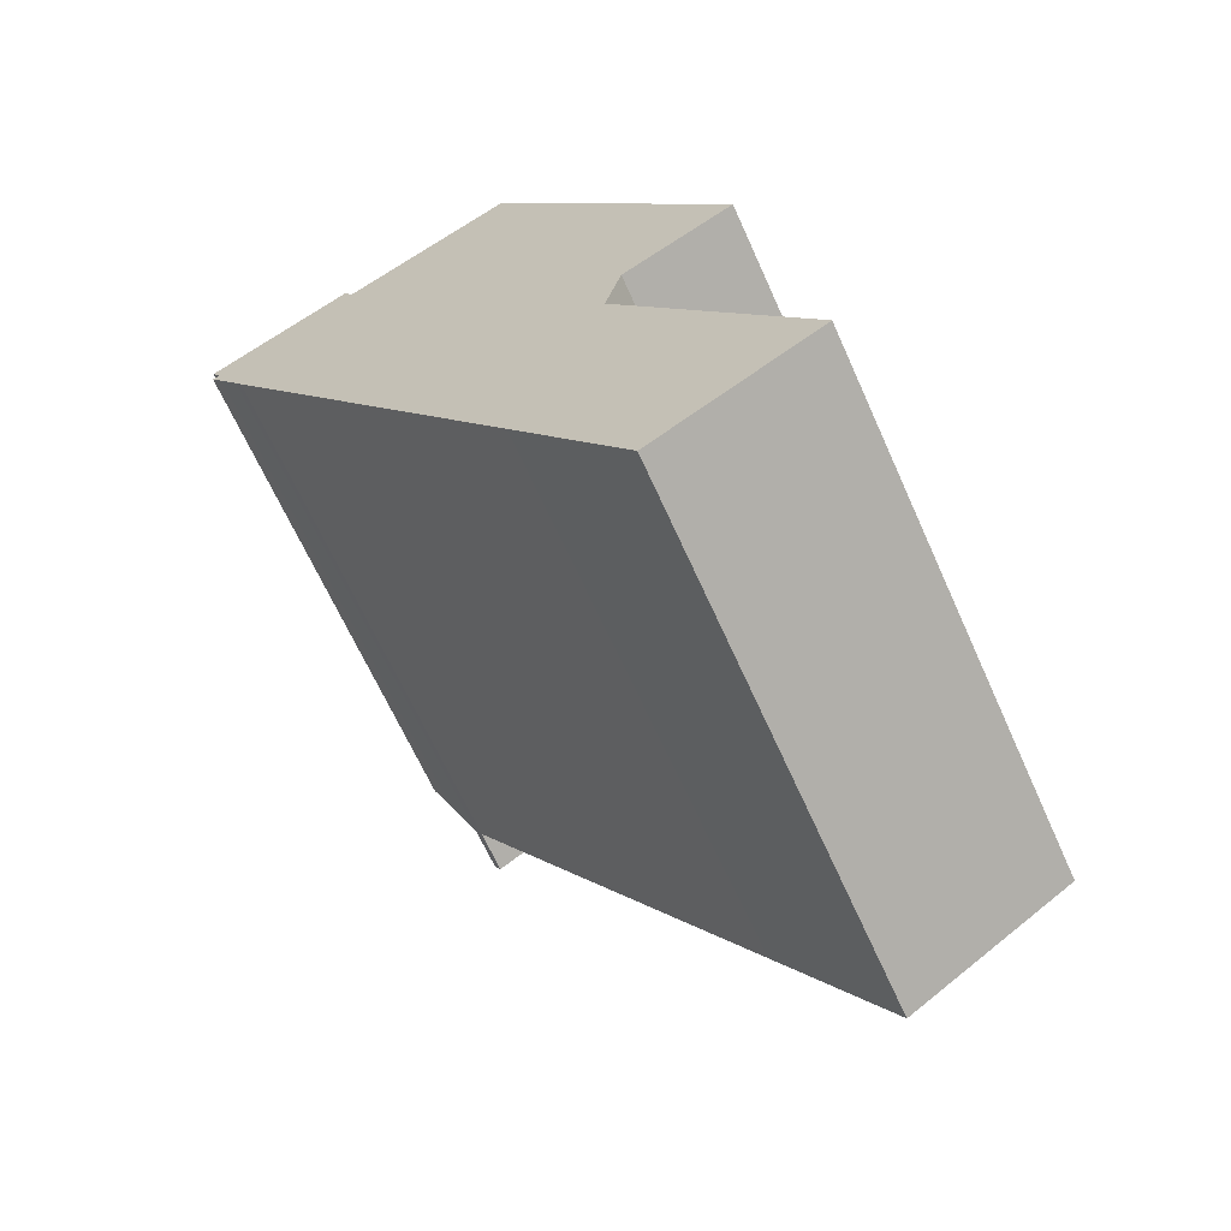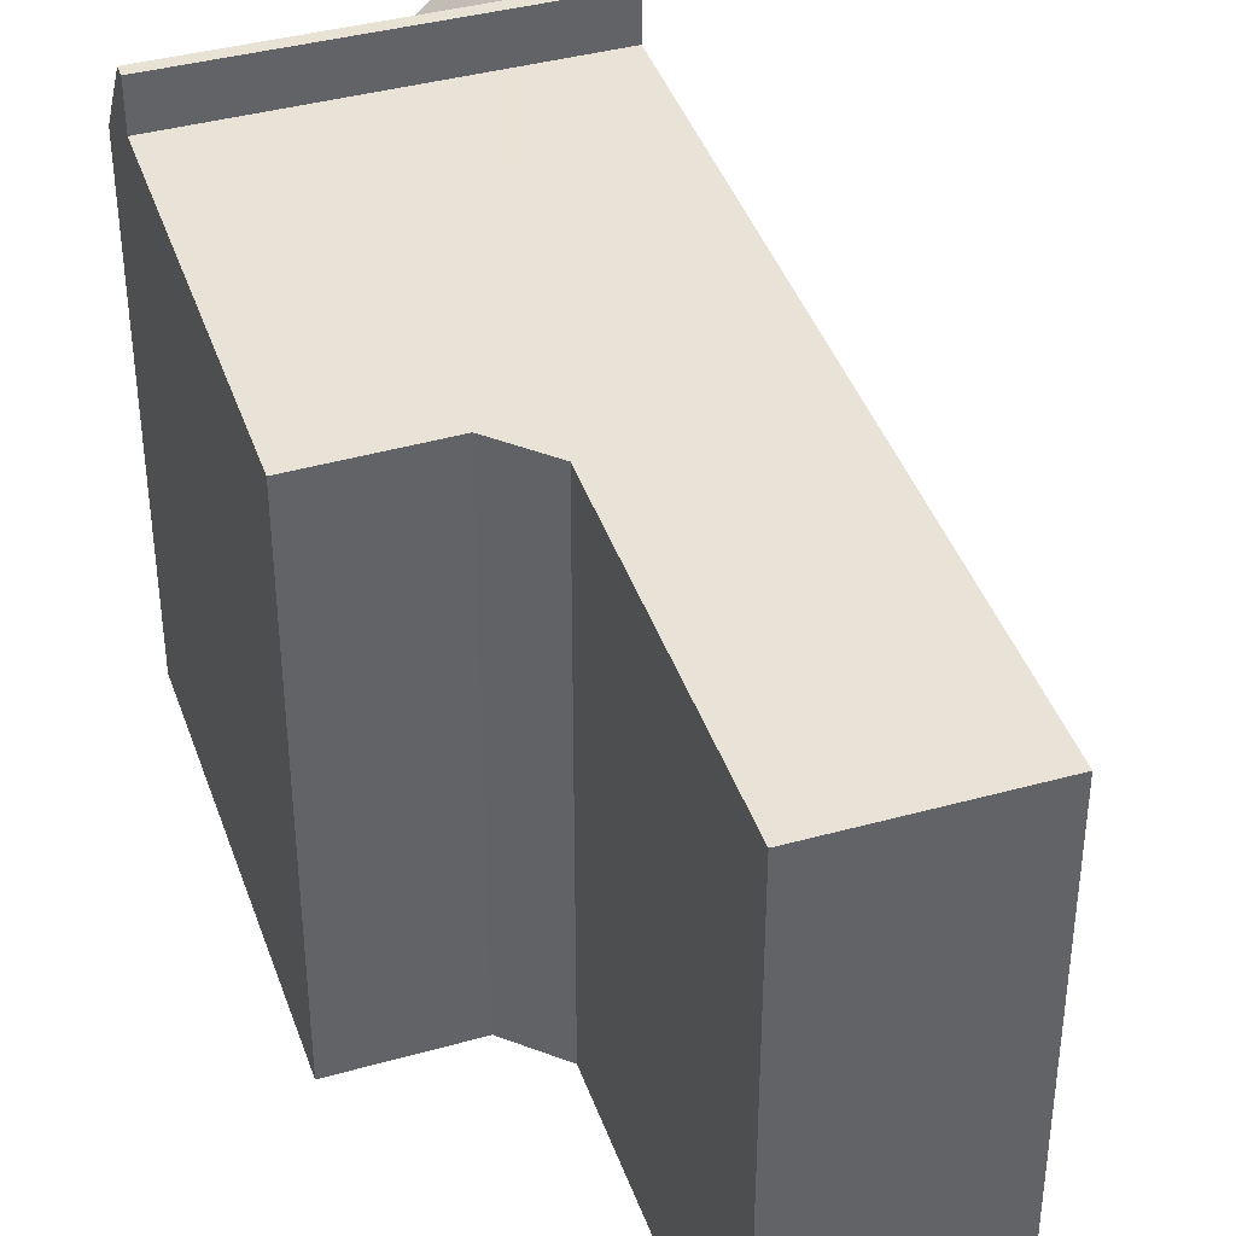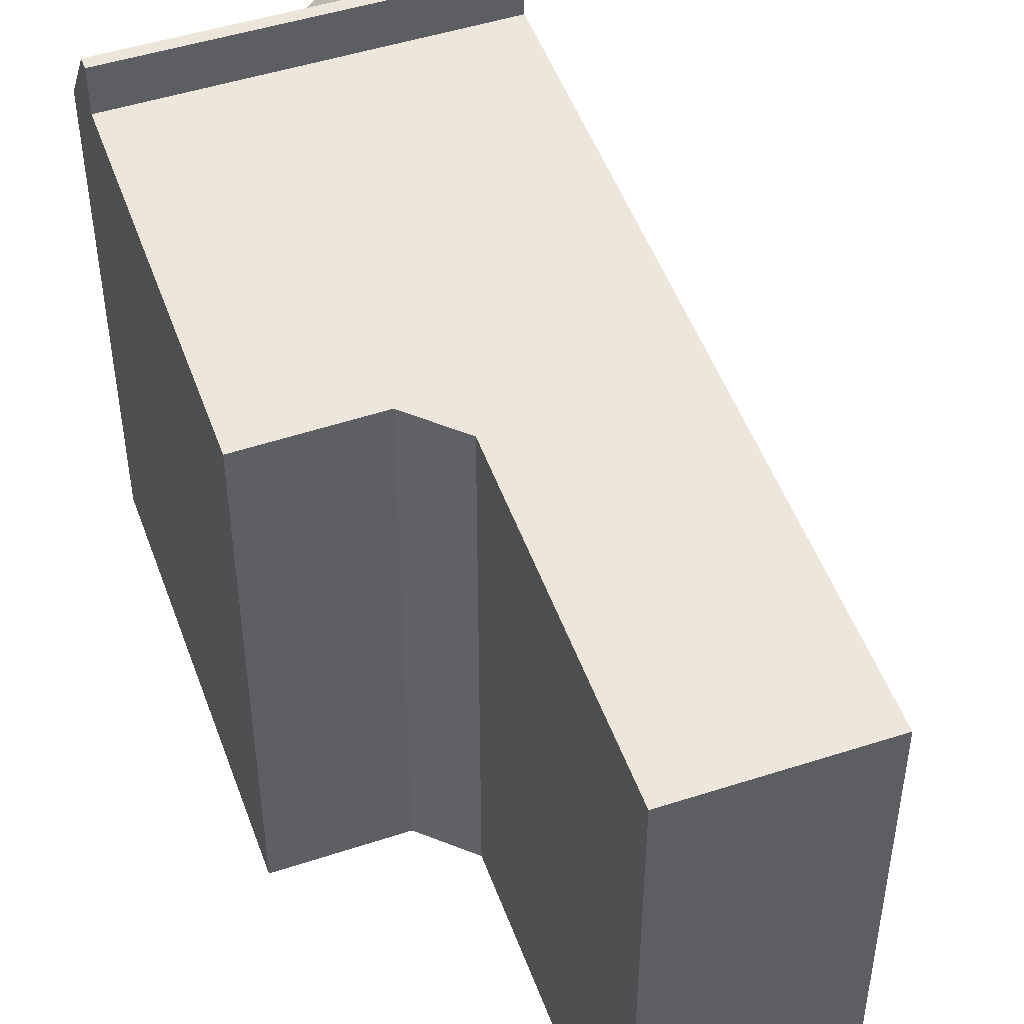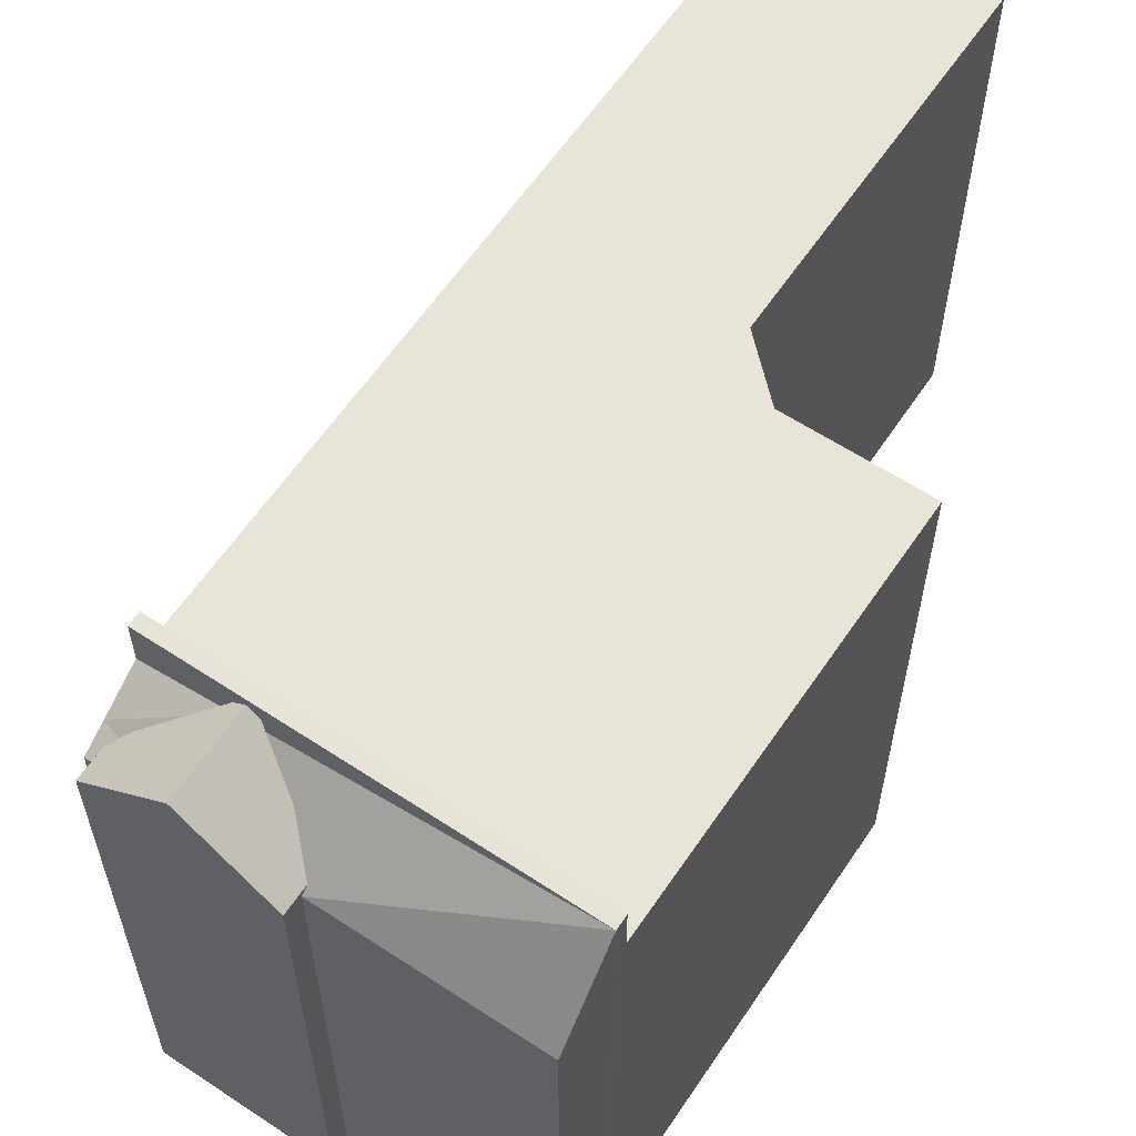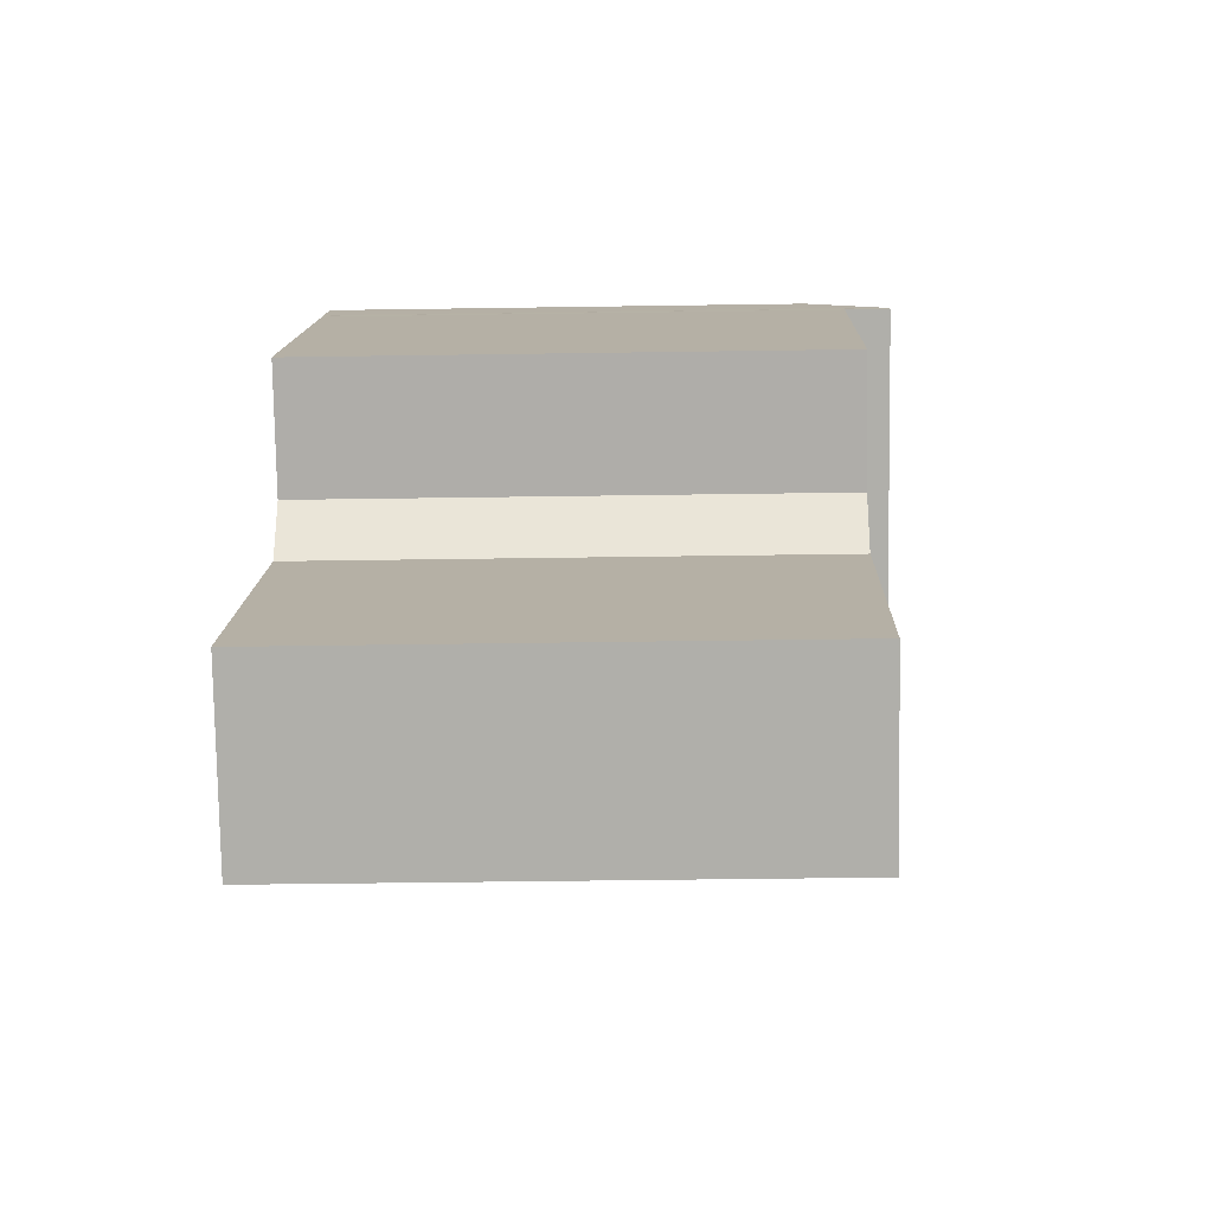
<metadata>
{"format":"obj","ext":"obj","renderer":"f3d","projection":"perspective","resolution":1024,"background":"white","views":[{"elev":-66.0,"azim":24.2,"up":"+Z"},{"elev":40.2,"azim":128.7,"up":"+Y"},{"elev":48.8,"azim":127.6,"up":"+Y"},{"elev":62.1,"azim":1.0,"up":"+Y"},{"elev":-45.3,"azim":91.0,"up":"+Z"}]}
</metadata>
<code>
v -4.247 6.821 4.483
v 0.4947 6.822 7.484
v 0.6107 6.822 7.301
v -4.247 6.821 4.483
v 0.4677 6.822 7.523
v 0.4947 6.822 7.484
v -5.923 6.822 3.089
v -4.447 6.821 4.354
v -4.247 6.821 4.483
v -5.923 6.822 3.089
v -4.247 6.821 4.483
v 0.6107 6.822 7.301
v -6.066 6.821 3.312
v -4.647 6.821 4.225
v -5.923 6.822 3.089
v -5.923 6.822 3.089
v -4.647 6.821 4.225
v -4.447 6.821 4.354
v -5.923 5.838 3.089
v 2.311 5.583 -2.277
v 0.4727 5.53 -6.833
v 0.5367 5.527 -6.932
v 2.311 5.583 -2.277
v 6.262 5.392 -8.41
v 0.6107 5.812 7.301
v 4.967 5.587 0.5442
v 2.642 5.603 -0.9168
v 0.4727 5.53 -6.833
v 2.311 5.583 -2.277
v 0.5367 5.527 -6.932
v -5.923 5.838 3.089
v 2.642 5.603 -0.9168
v 2.311 5.583 -2.277
v 0.5367 5.527 -6.932
v 6.262 5.392 -8.41
v 2.89 5.414 -10.58
v -4.028 5.831 4.311
v 0.6107 5.812 7.301
v 2.642 5.603 -0.9168
v -4.221 5.832 4.186
v -4.028 5.831 4.311
v 2.642 5.603 -0.9168
v -4.415 5.832 4.061
v -4.221 5.832 4.186
v 2.642 5.603 -0.9168
v -5.923 5.838 3.089
v -4.415 5.832 4.061
v 2.642 5.603 -0.9168
v -6.509 5.344 4
v -4.647 6.057 4.225
v -6.066 5.845 3.312
v -6.509 5.344 4
v -6.285 5.292 4.245
v -6.075 5.418 4.199
v -6.509 5.344 4
v -5.027 5.887 4.218
v -4.647 6.057 4.225
v -6.509 5.344 4
v -6.075 5.418 4.199
v -5.027 5.887 4.218
v -6.513 5.172 4.332
v -6.285 5.292 4.245
v -6.509 5.344 4
v -6.636 5.035 4.519
v -6.513 5.172 4.332
v -6.509 5.344 4
v -6.783 5.035 4.424
v -6.636 5.035 4.519
v -6.509 5.344 4
v -4.247 6.117 4.483
v -4.136 6.012 4.719
v 0.4677 6.822 7.523
v -4.136 6.012 4.719
v -3.818 5.715 5.392
v 0.4677 6.822 7.523
v -3.707 5.035 6.406
v 0.4677 6.822 7.523
v -3.629 5.172 6.286
v -3.818 5.715 5.392
v -3.629 5.172 6.286
v 0.4677 6.822 7.523
v -3.707 5.035 6.406
v 0.3777 6.596 7.664
v 0.4677 6.822 7.523
v -3.707 5.035 6.406
v -0.2483 5.035 8.634
v 0.3777 6.596 7.664
v -4.912 6.267 5.861
v -4.547 5.902 6.098
v -4.493 5.902 6.016
v -4.859 6.267 5.78
v -4.547 5.902 6.098
v -4.182 5.537 6.335
v -4.128 5.537 6.253
v -4.493 5.902 6.016
v -4.966 6.267 5.943
v -4.601 5.902 6.181
v -4.547 5.902 6.098
v -4.912 6.267 5.861
v -4.601 5.902 6.181
v -4.236 5.537 6.418
v -4.182 5.537 6.335
v -4.547 5.902 6.098
v -5.172 6.632 5.462
v -4.912 6.267 5.861
v -4.859 6.267 5.78
v -5.383 6.632 5.786
v -4.912 6.267 5.861
v -5.172 6.632 5.462
v -5.172 6.632 5.462
v -4.859 6.267 5.78
v -4.493 5.902 6.016
v -4.493 5.902 6.016
v -4.128 5.537 6.253
v -3.707 5.172 6.406
v -5.172 6.632 5.462
v -4.493 5.902 6.016
v -3.707 5.172 6.406
v -4.182 5.537 6.335
v -3.707 5.172 6.406
v -4.128 5.537 6.253
v -5.383 6.632 5.786
v -4.601 5.902 6.181
v -4.966 6.267 5.943
v -5.383 6.632 5.786
v -4.966 6.267 5.943
v -4.912 6.267 5.861
v -5.383 6.632 5.786
v -3.925 5.172 6.739
v -4.601 5.902 6.181
v -4.236 5.537 6.418
v -3.925 5.172 6.739
v -4.182 5.537 6.335
v -4.601 5.902 6.181
v -3.925 5.172 6.739
v -4.236 5.537 6.418
v -4.182 5.537 6.335
v -3.925 5.172 6.739
v -3.707 5.172 6.406
v -5.172 6.632 5.462
v -4.136 6.246 4.719
v -4.247 6.433 4.483
v -5.172 6.632 5.462
v -4.247 6.433 4.483
v -4.447 6.632 4.354
v -5.172 6.632 5.462
v -3.707 5.172 6.406
v -4.136 6.246 4.719
v -4.136 6.246 4.719
v -3.707 5.172 6.406
v -3.629 5.172 6.286
v -4.136 6.246 4.719
v -3.629 5.172 6.286
v -3.818 5.715 5.392
v -5.172 6.632 5.462
v -4.647 6.433 4.225
v -5.027 6.163 4.218
v -6.636 5.172 4.519
v -5.383 6.632 5.786
v -5.172 6.632 5.462
v -6.841 5.172 4.833
v -5.383 6.632 5.786
v -6.636 5.172 4.519
v -5.172 6.632 5.462
v -4.447 6.632 4.354
v -4.647 6.433 4.225
v -6.636 5.172 4.519
v -5.172 6.632 5.462
v -5.027 6.163 4.218
v -6.285 5.292 4.245
v -5.027 6.163 4.218
v -6.075 5.418 4.199
v -6.636 5.172 4.519
v -5.027 6.163 4.218
v -6.513 5.172 4.332
v -6.513 5.172 4.332
v -5.027 6.163 4.218
v -6.285 5.292 4.245
v -4.447 6.632 4.354
v -4.247 6.433 4.483
v -4.247 6.821 4.483
v -4.447 6.821 4.354
v -4.447 6.632 4.354
v -4.247 6.821 4.483
v -4.247 6.821 4.483
v -4.247 6.433 4.483
v 0.4677 6.822 7.523
v -4.247 6.433 4.483
v -4.247 6.117 4.483
v 0.4677 6.822 7.523
v -6.066 6.821 3.312
v -4.647 6.433 4.225
v -4.647 6.821 4.225
v -6.066 5.845 3.312
v -4.647 6.057 4.225
v -4.647 6.433 4.225
v -6.066 6.821 3.312
v -6.066 5.845 3.312
v -4.647 6.433 4.225
v -4.647 6.821 4.225
v -4.447 6.632 4.354
v -4.447 6.821 4.354
v -4.647 6.821 4.225
v -4.647 6.433 4.225
v -4.447 6.632 4.354
v 0.4677 5.819 7.523
v 0.4947 5.818 7.484
v 0.4947 6.822 7.484
v 0.4677 6.822 7.523
v 0.4947 5.818 7.484
v 0.6107 5.812 7.301
v 0.6107 6.822 7.301
v 0.4947 6.822 7.484
v 0.6107 -5.699 7.301
v 4.967 -5.699 0.5442
v 4.967 5.587 0.5442
v 0.6107 5.812 7.301
v -0.2483 -5.699 8.634
v 0.3777 -5.699 7.664
v 0.3777 6.596 7.664
v -0.2483 5.035 8.634
v 0.3777 6.596 7.664
v 0.4677 5.819 7.523
v 0.4677 6.822 7.523
v 0.3777 -5.699 7.664
v 0.4677 -5.699 7.523
v 0.4677 5.819 7.523
v 0.3777 6.596 7.664
v 0.4677 -5.699 7.523
v 0.4947 -5.699 7.484
v 0.4947 5.818 7.484
v 0.4677 5.819 7.523
v 0.5527 -5.699 7.393
v 0.6107 -5.699 7.301
v 0.6107 5.812 7.301
v 0.4947 5.818 7.484
v 0.4947 -5.699 7.484
v 0.5527 -5.699 7.393
v 0.4947 5.818 7.484
v 0.5527 -5.699 7.393
v 0.6107 5.812 7.301
v -5.923 6.822 3.089
v -4.415 5.832 4.061
v -5.923 5.838 3.089
v -5.923 6.822 3.089
v -4.221 5.832 4.186
v -4.415 5.832 4.061
v -5.923 6.822 3.089
v -4.028 5.831 4.311
v -4.221 5.832 4.186
v -5.923 6.822 3.089
v 0.6107 6.822 7.301
v -4.028 5.831 4.311
v -4.028 5.831 4.311
v 0.6107 6.822 7.301
v 0.6107 5.812 7.301
v -6.066 6.821 3.312
v -5.923 6.822 3.089
v -5.923 5.838 3.089
v -6.066 5.845 3.312
v 0.5367 5.527 -6.932
v 2.89 5.414 -10.58
v 2.89 -5.699 -10.58
v 0.5367 -5.699 -6.932
v 0.4727 5.53 -6.833
v 0.5047 -5.699 -6.882
v 0.4727 -5.699 -6.833
v 0.5047 -5.699 -6.882
v 0.5367 5.527 -6.932
v 0.5367 -5.699 -6.932
v 0.4727 5.53 -6.833
v 0.5367 5.527 -6.932
v 0.5047 -5.699 -6.882
v -5.923 5.838 3.089
v 0.4727 5.53 -6.833
v 0.4727 -5.699 -6.833
v -5.923 -5.699 3.089
v -6.509 5.344 4
v -6.288 -5.699 3.656
v -6.509 -5.699 4
v -6.288 -5.699 3.656
v -6.066 5.845 3.312
v -6.066 -5.699 3.312
v -6.509 5.344 4
v -6.066 5.845 3.312
v -6.288 -5.699 3.656
v -6.783 5.035 4.424
v -6.646 -5.699 4.212
v -6.783 -5.699 4.424
v -6.646 -5.699 4.212
v -6.509 5.344 4
v -6.509 -5.699 4
v -6.783 5.035 4.424
v -6.509 5.344 4
v -6.646 -5.699 4.212
v -6.066 5.845 3.312
v -5.995 -5.699 3.201
v -6.066 -5.699 3.312
v -5.995 -5.699 3.201
v -5.923 5.838 3.089
v -5.923 -5.699 3.089
v -6.066 5.845 3.312
v -5.923 5.838 3.089
v -5.995 -5.699 3.201
v 2.642 5.603 -0.9168
v 4.967 5.587 0.5442
v 4.967 -5.699 0.5442
v 2.642 -5.699 -0.9168
v 2.311 5.583 -2.277
v 2.476 -5.699 -1.597
v 2.311 -5.699 -2.277
v 2.476 -5.699 -1.597
v 2.642 5.603 -0.9168
v 2.642 -5.699 -0.9168
v 2.311 5.583 -2.277
v 2.642 5.603 -0.9168
v 2.476 -5.699 -1.597
v 2.311 -5.699 -2.277
v 6.262 -5.699 -8.41
v 6.262 5.392 -8.41
v 2.311 5.583 -2.277
v 2.89 5.414 -10.58
v 6.262 5.392 -8.41
v 6.262 -5.699 -8.41
v 2.89 -5.699 -10.58
v -6.783 -5.699 4.424
v -6.636 -5.699 4.519
v -6.636 5.035 4.519
v -6.783 5.035 4.424
v -3.707 -5.699 6.406
v -0.2483 -5.699 8.634
v -0.2483 5.035 8.634
v -3.707 5.035 6.406
v -4.654 -5.699 6.263
v -3.925 -5.699 6.739
v -3.925 5.172 6.739
v -5.383 6.632 5.786
v -5.383 -5.699 5.786
v -4.654 -5.699 6.263
v -5.383 6.632 5.786
v -4.654 -5.699 6.263
v -3.925 5.172 6.739
v -6.841 -5.699 4.833
v -5.383 -5.699 5.786
v -5.383 6.632 5.786
v -6.841 5.172 4.833
v -3.925 5.172 6.739
v -3.707 5.035 6.406
v -3.707 5.172 6.406
v -3.925 -5.699 6.739
v -3.707 -5.699 6.406
v -3.707 5.035 6.406
v -3.925 5.172 6.739
v -3.707 5.172 6.406
v -3.707 5.035 6.406
v -3.629 5.172 6.286
v -6.841 5.172 4.833
v -6.636 5.035 4.519
v -6.636 -5.699 4.519
v -6.841 -5.699 4.833
v -6.841 5.172 4.833
v -6.636 5.172 4.519
v -6.636 5.035 4.519
v -6.636 5.172 4.519
v -6.513 5.172 4.332
v -6.636 5.035 4.519
v -4.136 6.246 4.719
v -3.818 5.715 5.392
v -4.136 6.012 4.719
v -4.247 6.433 4.483
v -4.136 6.246 4.719
v -4.136 6.012 4.719
v -4.247 6.117 4.483
v -5.027 6.163 4.218
v -4.647 6.433 4.225
v -4.647 6.057 4.225
v -5.027 5.887 4.218
v -6.075 5.418 4.199
v -5.027 6.163 4.218
v -5.027 5.887 4.218
v -5.383 -5.699 5.786
v -6.841 -5.699 4.833
v -6.636 -5.699 4.519
v -6.783 -5.699 4.424
v -6.646 -5.699 4.212
v -6.509 -5.699 4
v -6.288 -5.699 3.656
v -6.066 -5.699 3.312
v -5.995 -5.699 3.201
v -5.923 -5.699 3.089
v 0.4727 -5.699 -6.833
v 0.5047 -5.699 -6.882
v 0.5367 -5.699 -6.932
v 2.89 -5.699 -10.58
v 6.262 -5.699 -8.41
v 2.311 -5.699 -2.277
v 2.476 -5.699 -1.597
v 2.642 -5.699 -0.9168
v 4.967 -5.699 0.5442
v 0.6107 -5.699 7.301
v 0.5527 -5.699 7.393
v 0.4947 -5.699 7.484
v 0.4677 -5.699 7.523
v 0.3777 -5.699 7.664
v -0.2483 -5.699 8.634
v -3.707 -5.699 6.406
v -3.925 -5.699 6.739
v -4.654 -5.699 6.263
g CDNNDG02_0000820
f 1 2 3
f 4 5 6
f 7 8 9
f 10 11 12
f 13 14 15
f 16 17 18
f 19 20 21
f 22 23 24
f 25 26 27
f 28 29 30
f 31 32 33
f 34 35 36
f 37 38 39
f 40 41 42
f 43 44 45
f 46 47 48
f 49 50 51
f 52 53 54
f 55 56 57
f 58 59 60
f 61 62 63
f 64 65 66
f 67 68 69
f 70 71 72
f 73 74 75
f 76 77 78
f 79 80 81
f 82 83 84
f 85 86 87
f 88 89 91
f 91 89 90
f 92 93 95
f 95 93 94
f 96 97 99
f 99 97 98
f 100 101 103
f 103 101 102
f 104 105 106
f 107 108 109
f 110 111 112
f 113 114 115
f 116 117 118
f 119 120 121
f 122 123 124
f 125 126 127
f 128 129 130
f 131 132 133
f 134 135 136
f 137 138 139
f 140 141 142
f 143 144 145
f 146 147 148
f 149 150 151
f 152 153 154
f 155 156 157
f 158 159 160
f 161 162 163
f 164 165 166
f 167 168 169
f 170 171 172
f 173 174 175
f 176 177 178
f 179 180 181
f 182 183 184
f 185 186 187
f 188 189 190
f 191 192 193
f 194 195 196
f 197 198 199
f 200 201 202
f 203 204 205
f 207 208 206
f 206 208 209
f 210 212 213
f 210 211 212
f 214 216 217
f 214 215 216
f 221 218 219
f 219 220 221
f 222 223 224
f 226 227 225
f 225 227 228
f 229 231 232
f 229 230 231
f 233 234 235
f 236 237 238
f 239 240 241
f 242 243 244
f 245 246 247
f 248 249 250
f 251 252 253
f 254 255 256
f 258 259 260
f 260 257 258
f 264 262 263
f 264 261 262
f 265 266 267
f 268 269 270
f 271 272 273
f 275 276 277
f 274 275 277
f 278 279 280
f 281 282 283
f 284 285 286
f 287 288 289
f 290 291 292
f 293 294 295
f 296 297 298
f 299 300 301
f 302 303 304
f 307 308 306
f 305 306 308
f 309 310 311
f 312 313 314
f 315 316 317
f 318 320 321
f 318 319 320
f 323 324 325
f 322 323 325
f 329 326 328
f 328 326 327
f 330 332 333
f 332 330 331
f 334 335 336
f 337 338 339
f 340 341 342
f 344 345 346
f 346 343 344
f 347 348 349
f 351 352 350
f 350 352 353
f 354 355 356
f 358 359 360
f 357 358 360
f 361 362 363
f 364 365 366
f 367 368 369
f 371 372 373
f 370 371 373
f 377 374 376
f 374 375 376
f 378 379 380
f 406 407 408
f 408 381 406
f 404 405 406
f 381 382 383
f 381 383 386
f 403 404 406
f 383 384 385
f 383 385 386
f 381 386 387
f 381 387 388
f 381 388 389
f 381 389 390
f 381 390 406
f 390 391 396
f 391 392 396
f 392 393 396
f 401 403 406
f 393 394 395
f 393 395 396
f 401 402 403
f 390 396 397
f 390 397 398
f 390 398 406
f 400 401 406
f 398 399 400
f 398 400 406

</code>
